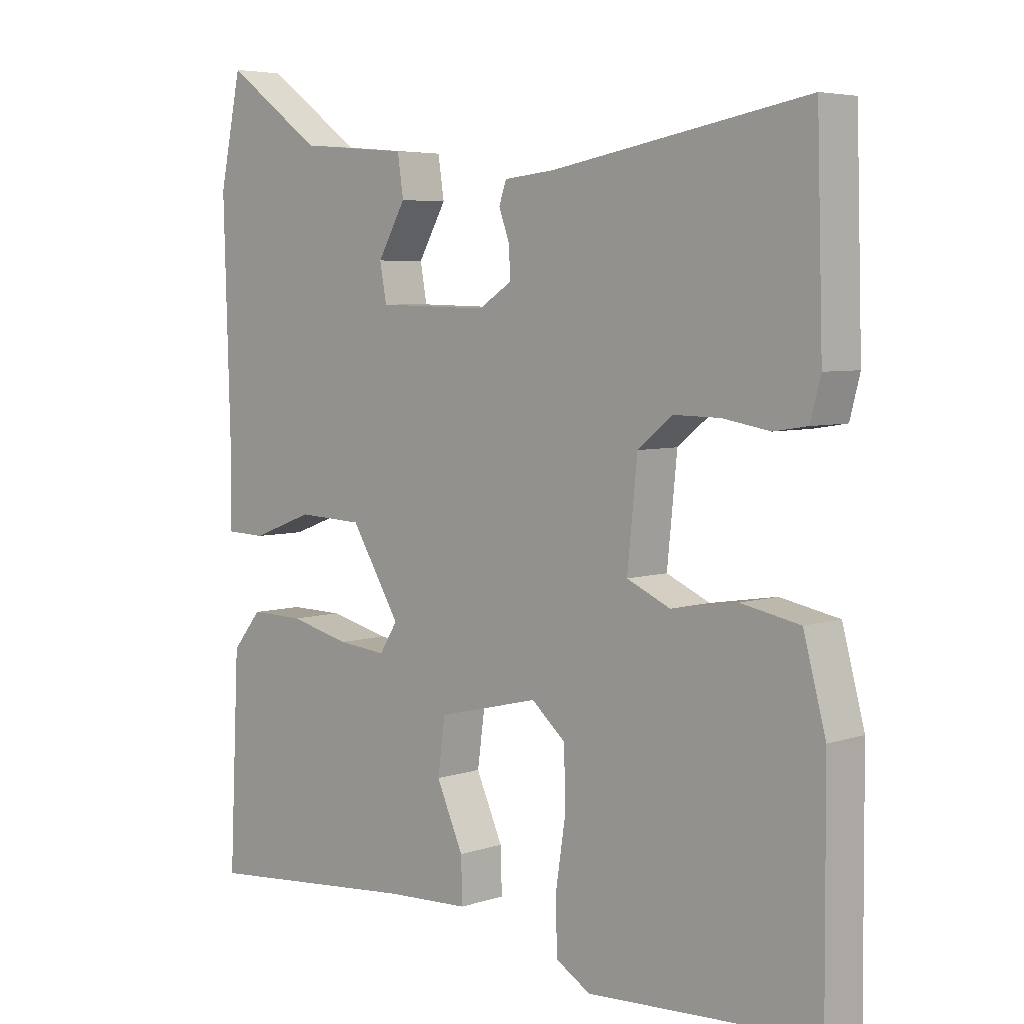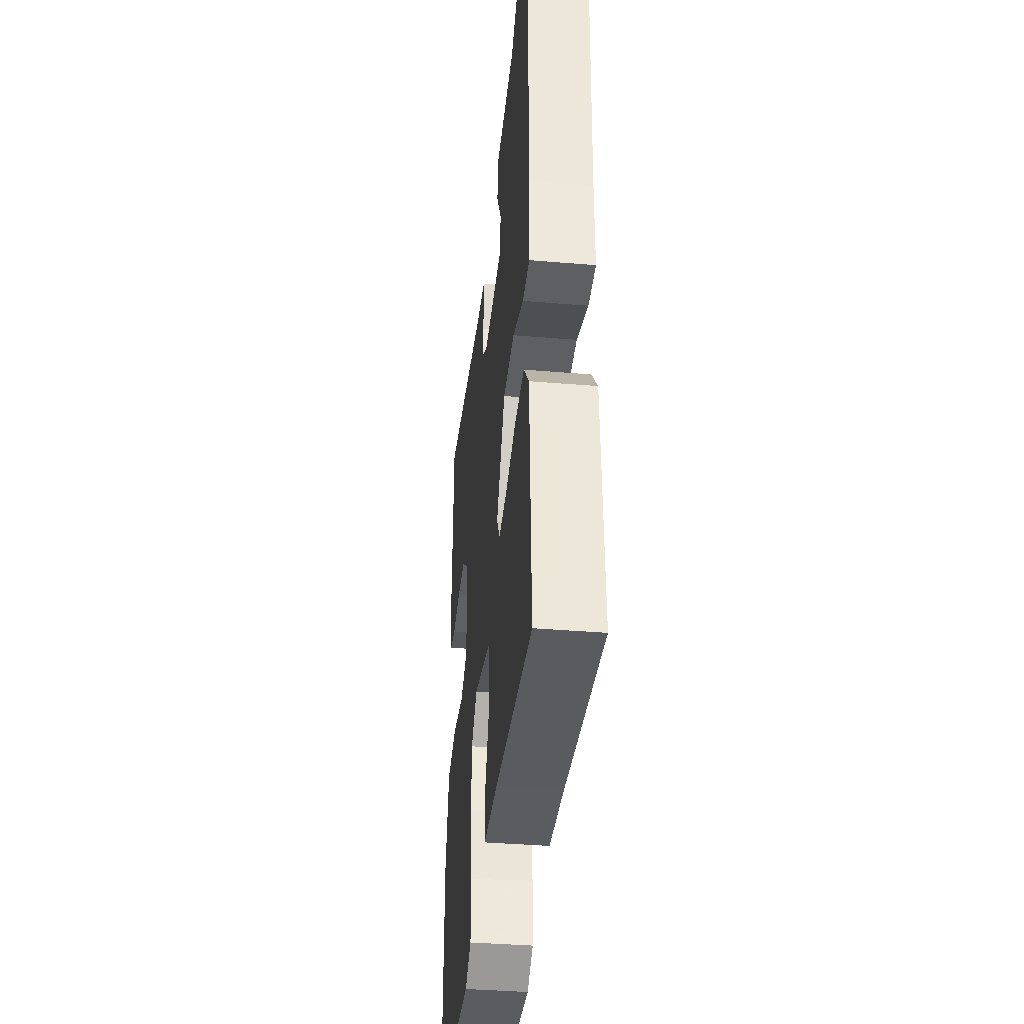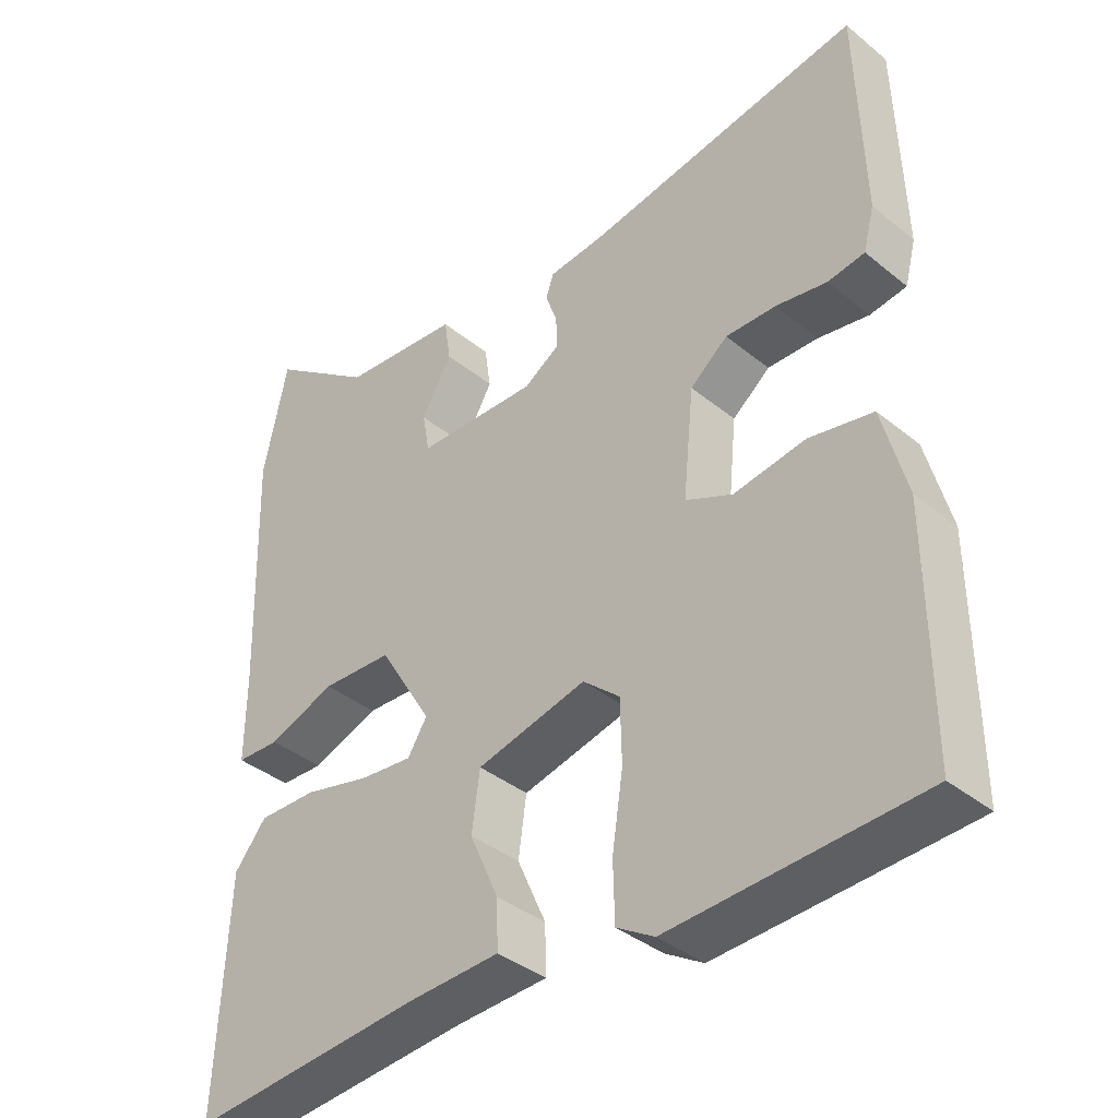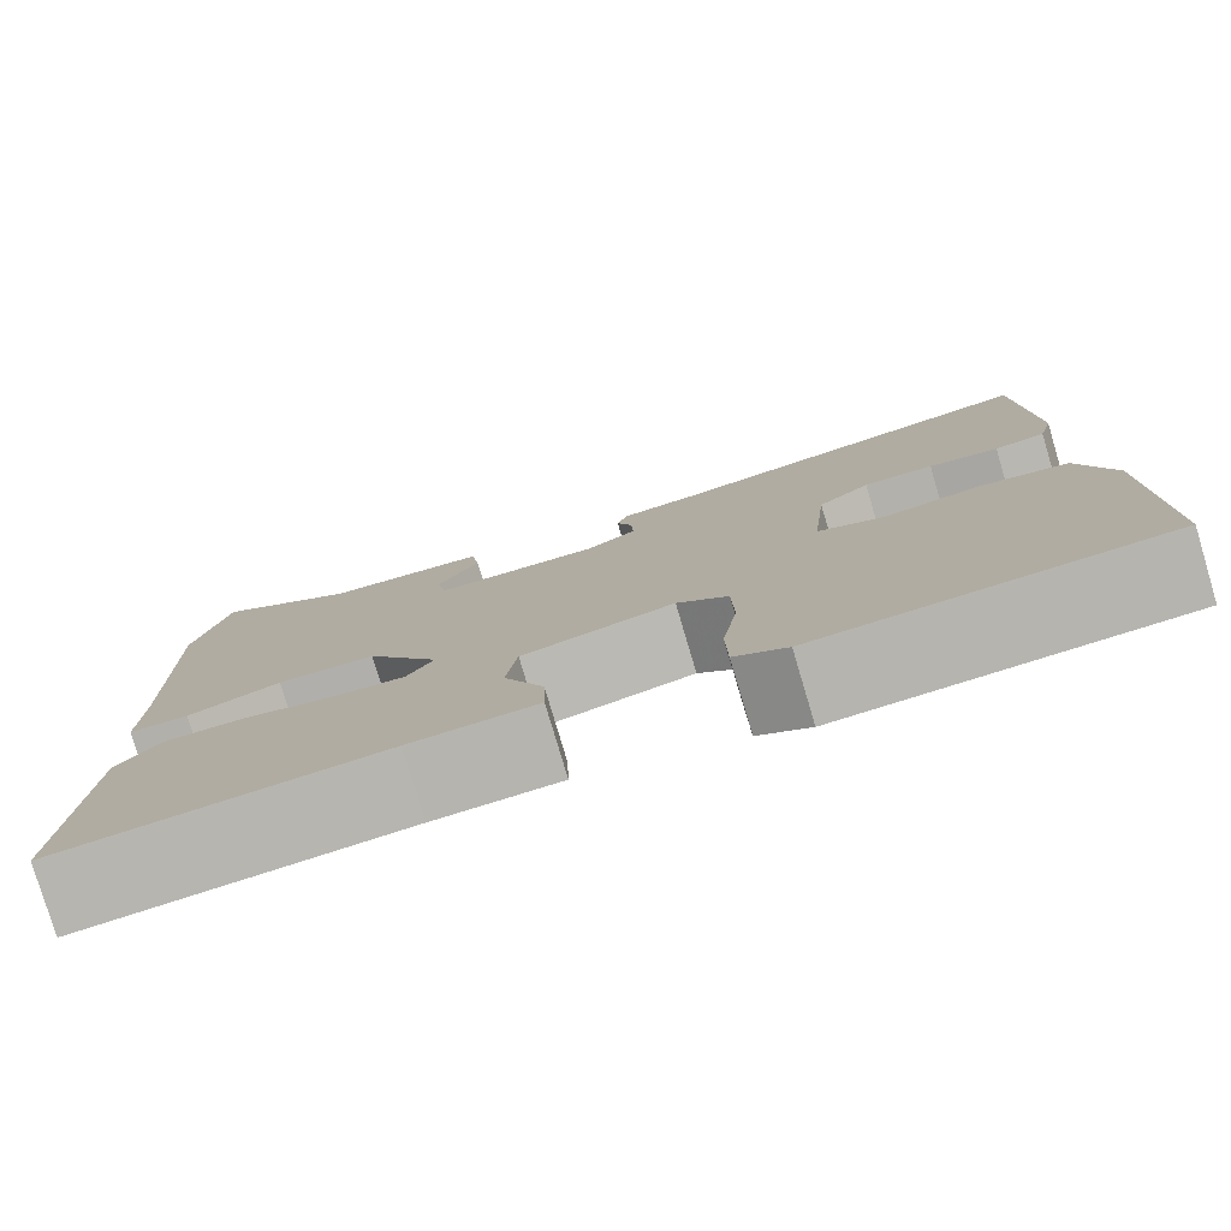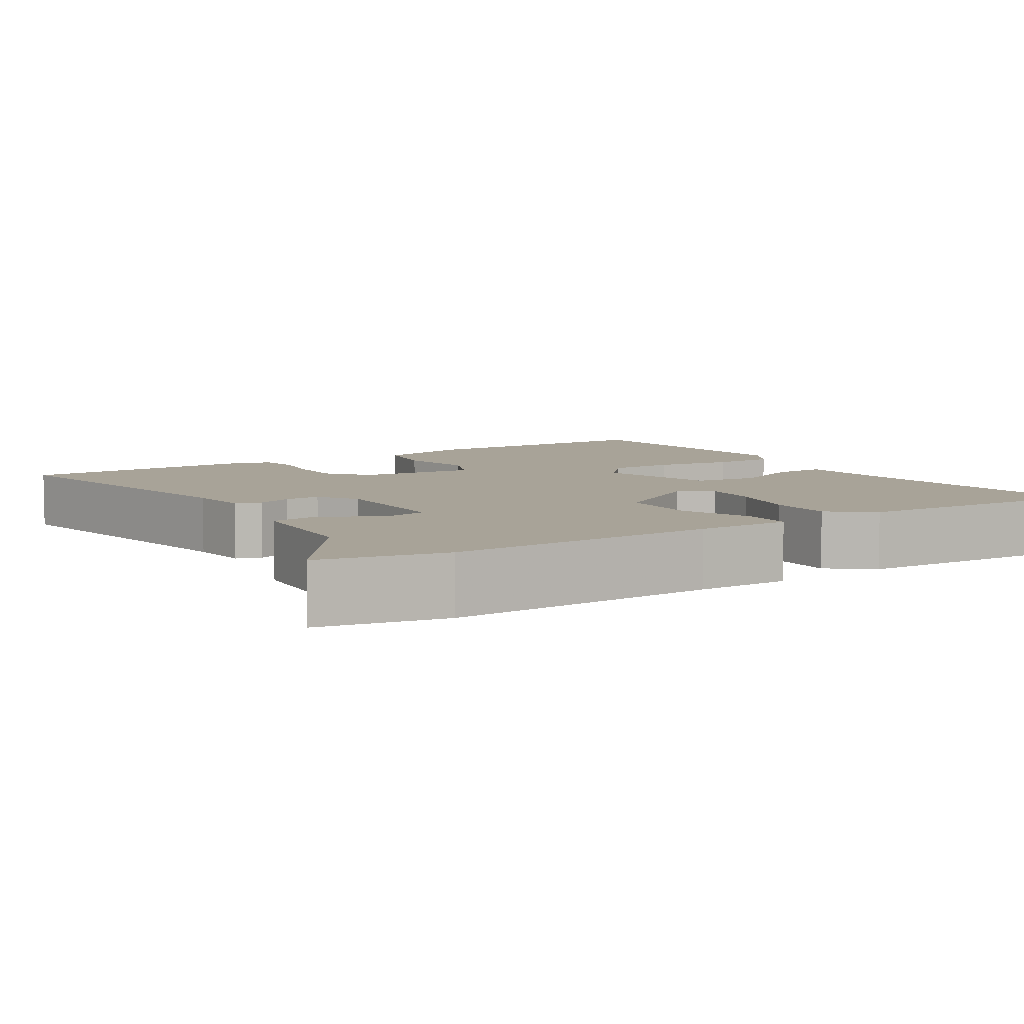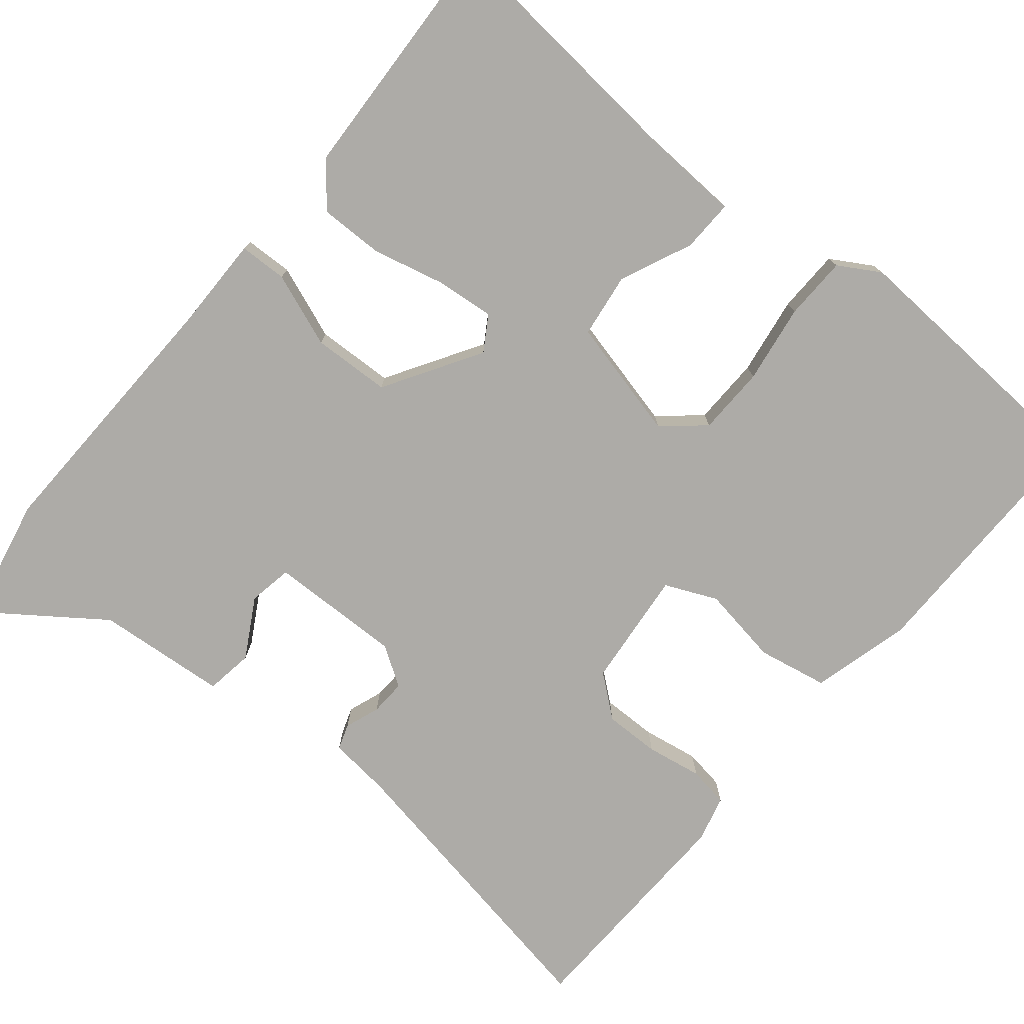
<metadata>
{"format":"obj","ext":"obj","renderer":"f3d","projection":"perspective","resolution":1024,"background":"white","views":[{"elev":5.3,"azim":-135.8,"up":"+Z"},{"elev":-38.0,"azim":83.9,"up":"+Z"},{"elev":-38.0,"azim":-135.9,"up":"+Z"},{"elev":-79.3,"azim":-163.4,"up":"+Z"},{"elev":6.9,"azim":56.9,"up":"+Y"},{"elev":-76.4,"azim":140.4,"up":"+Y"}]}
</metadata>
<code>
v -0.476 0.07 0.523
v -0.095 0.07 0.455
v -0.018 0.07 0.447
v -0.007 0.07 0.415
v -0.023 0.07 0.371
v -0.025 0.07 0.326
v 0.025 0.07 0.294
v 0.192 0.07 0.298
v 0.202 0.07 0.353
v 0.16 0.07 0.427
v 0.169 0.07 0.487
v 0.333 0.07 0.501
v 0.478 0.07 0.606
v 0.511 0.07 0.448
v 0.501 0.07 0.109
v 0.502 0.07 -0.009
v 0.442 0.07 -0.011
v 0.349 0.07 0.024
v 0.251 0.07 0.02
v 0.177 0.07 -0.101
v 0.204 0.07 -0.144
v 0.277 0.07 -0.137
v 0.368 0.07 -0.115
v 0.449 0.07 -0.114
v 0.493 0.07 -0.168
v 0.508 0.07 -0.481
v 0.184 0.07 -0.452
v 0.058 0.07 -0.446
v 0.06 0.07 -0.38
v 0.1 0.07 -0.29
v 0.089 0.07 -0.209
v -0.063 0.07 -0.172
v -0.114 0.07 -0.216
v -0.116 0.07 -0.302
v -0.101 0.07 -0.401
v -0.103 0.07 -0.481
v -0.155 0.07 -0.512
v -0.499 0.07 -0.493
v -0.497 0.07 -0.167
v -0.464 0.07 -0.043
v -0.376 0.07 -0.026
v -0.277 0.07 -0.042
v -0.212 0.07 -0.013
v -0.227 0.07 0.135
v -0.279 0.07 0.177
v -0.349 0.07 0.176
v -0.419 0.07 0.164
v -0.47 0.07 0.172
v -0.485 0.07 0.23
v -0.476 0 0.523
v -0.095 0 0.455
v -0.018 0 0.447
v -0.007 0 0.415
v -0.023 0 0.371
v -0.025 0 0.326
v 0.025 0 0.294
v 0.192 0 0.298
v 0.202 0 0.353
v 0.16 0 0.427
v 0.169 0 0.487
v 0.333 0 0.501
v 0.478 0 0.606
v 0.511 0 0.448
v 0.501 0 0.109
v 0.502 0 -0.009
v 0.442 0 -0.011
v 0.349 0 0.024
v 0.251 0 0.02
v 0.177 0 -0.101
v 0.204 0 -0.144
v 0.277 0 -0.137
v 0.368 0 -0.115
v 0.449 0 -0.114
v 0.493 0 -0.168
v 0.508 0 -0.481
v 0.184 0 -0.452
v 0.058 0 -0.446
v 0.06 0 -0.38
v 0.1 0 -0.29
v 0.089 0 -0.209
v -0.063 0 -0.172
v -0.114 0 -0.216
v -0.116 0 -0.302
v -0.101 0 -0.401
v -0.103 0 -0.481
v -0.155 0 -0.512
v -0.499 0 -0.493
v -0.497 0 -0.167
v -0.464 0 -0.043
v -0.376 0 -0.026
v -0.277 0 -0.042
v -0.212 0 -0.013
v -0.227 0 0.135
v -0.279 0 0.177
v -0.349 0 0.176
v -0.419 0 0.164
v -0.47 0 0.172
v -0.485 0 0.23
f 46 47 48 49
f 45 46 49 1
f 44 45 1 2
f 43 44 2 3
f 39 40 41 42
f 39 42 43
f 38 39 43
f 37 38 43
f 34 35 36 37
f 33 34 37 43
f 32 33 43 3
f 27 28 29 30
f 27 30 31
f 26 27 31
f 25 26 31
f 22 23 24 25
f 21 22 25 31
f 20 21 31 32
f 15 16 17 18
f 15 18 19
f 12 13 14 15
f 12 15 19
f 9 10 11 12
f 8 9 12 19
f 7 8 19 20
f 3 4 5
f 32 3 5
f 32 5 6
f 6 7 20 32
f 98 97 96 95
f 50 98 95 94
f 51 50 94 93
f 52 51 93 92
f 91 90 89 88
f 92 91 88
f 92 88 87
f 92 87 86
f 86 85 84 83
f 92 86 83 82
f 52 92 82 81
f 79 78 77 76
f 80 79 76
f 80 76 75
f 80 75 74
f 74 73 72 71
f 80 74 71 70
f 81 80 70 69
f 67 66 65 64
f 68 67 64
f 64 63 62 61
f 68 64 61
f 61 60 59 58
f 68 61 58 57
f 69 68 57 56
f 54 53 52
f 54 52 81
f 55 54 81
f 81 69 56 55
f 1 50 51 2
f 2 51 52 3
f 3 52 53 4
f 4 53 54 5
f 5 54 55 6
f 6 55 56 7
f 7 56 57 8
f 8 57 58 9
f 9 58 59 10
f 10 59 60 11
f 11 60 61 12
f 12 61 62 13
f 13 62 63 14
f 14 63 64 15
f 15 64 65 16
f 16 65 66 17
f 17 66 67 18
f 18 67 68 19
f 19 68 69 20
f 20 69 70 21
f 21 70 71 22
f 22 71 72 23
f 23 72 73 24
f 24 73 74 25
f 25 74 75 26
f 26 75 76 27
f 27 76 77 28
f 28 77 78 29
f 29 78 79 30
f 30 79 80 31
f 31 80 81 32
f 32 81 82 33
f 33 82 83 34
f 34 83 84 35
f 35 84 85 36
f 36 85 86 37
f 37 86 87 38
f 38 87 88 39
f 39 88 89 40
f 40 89 90 41
f 41 90 91 42
f 42 91 92 43
f 43 92 93 44
f 44 93 94 45
f 45 94 95 46
f 46 95 96 47
f 47 96 97 48
f 48 97 98 49
f 49 98 50 1

</code>
